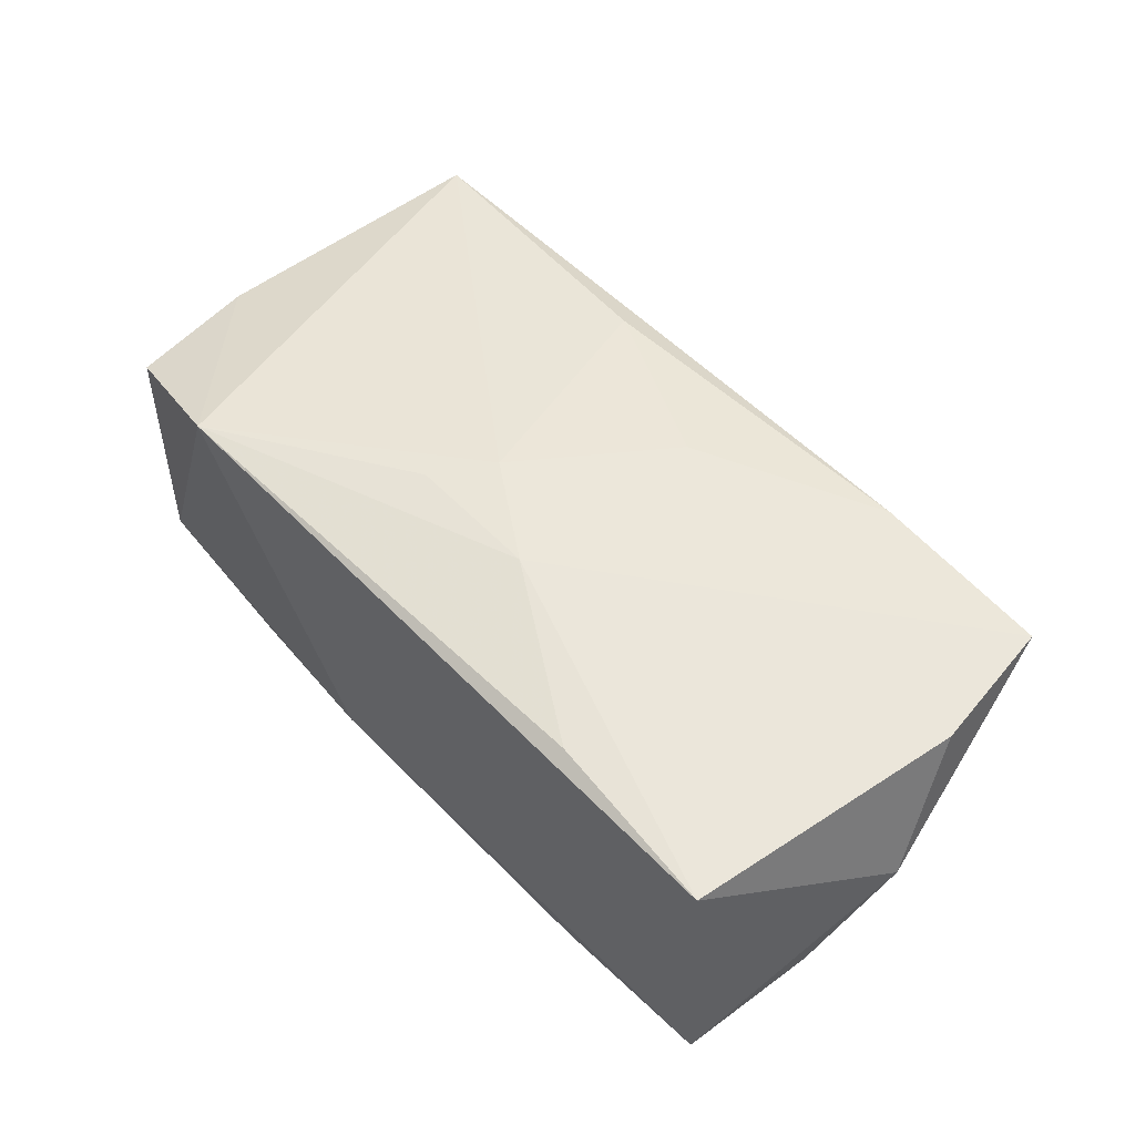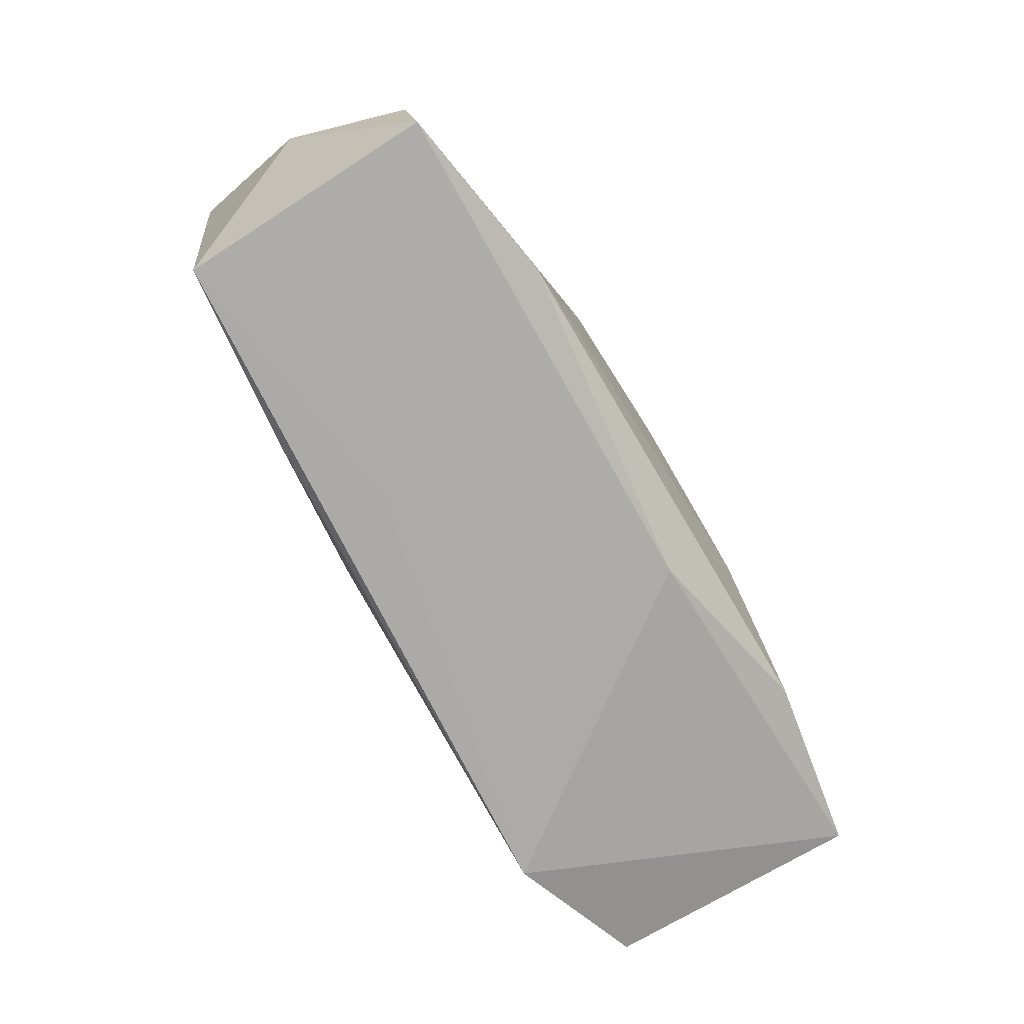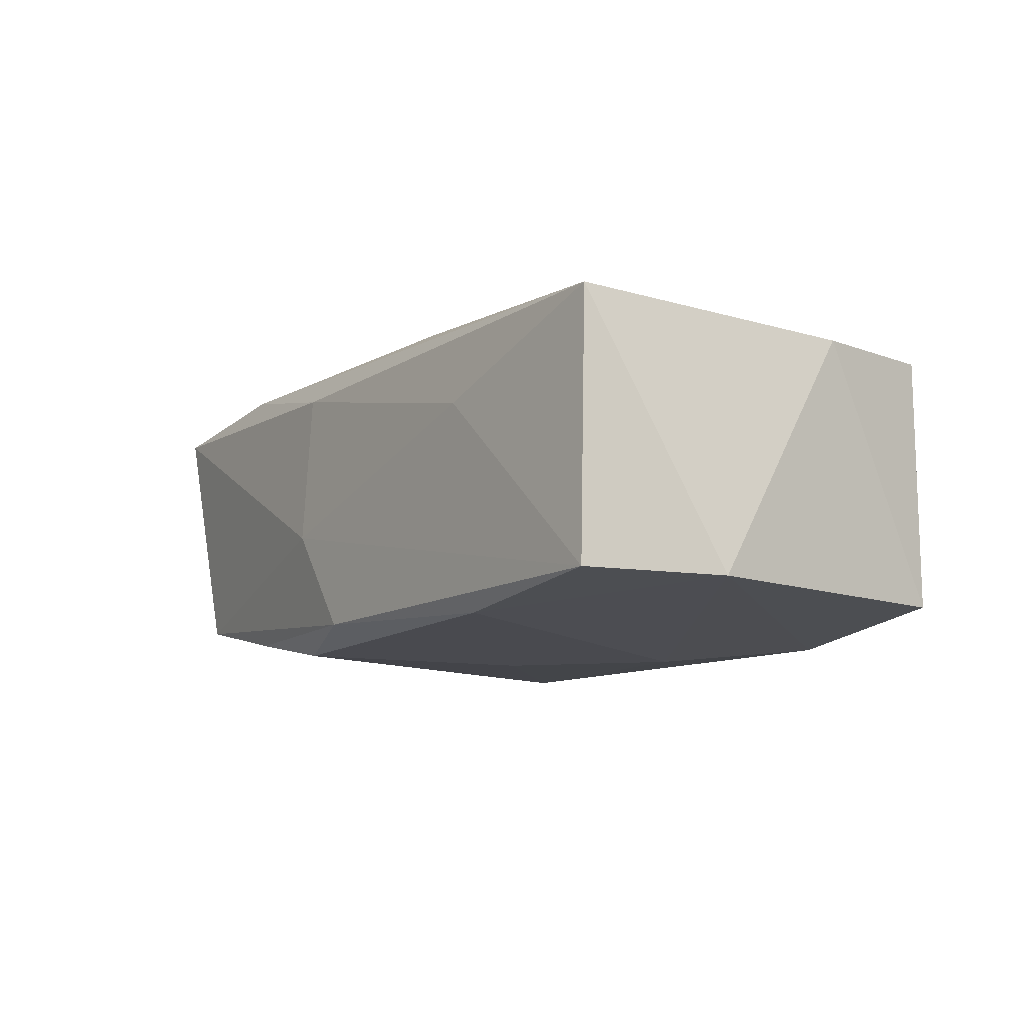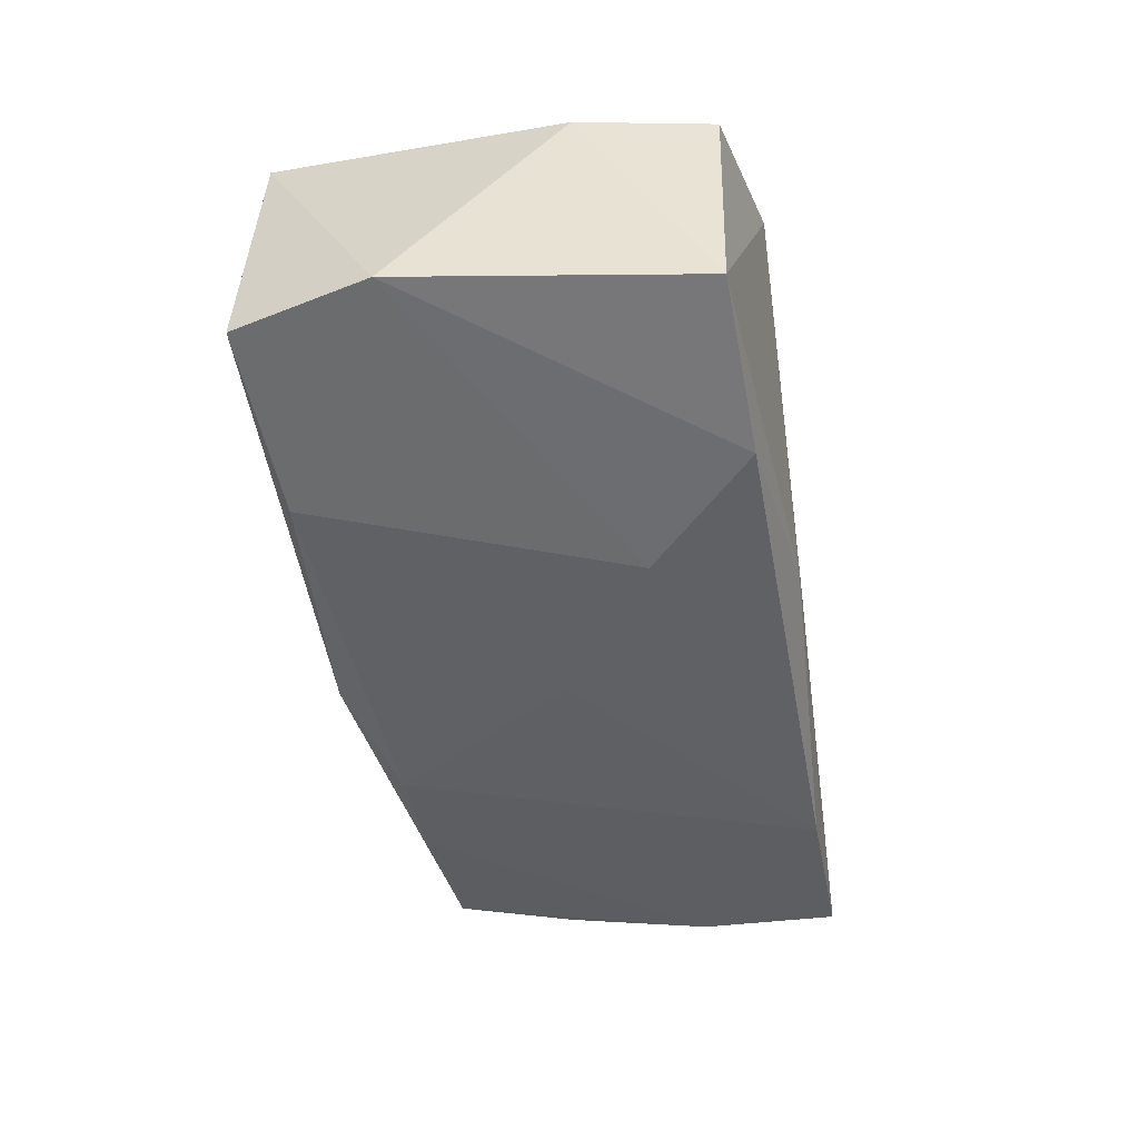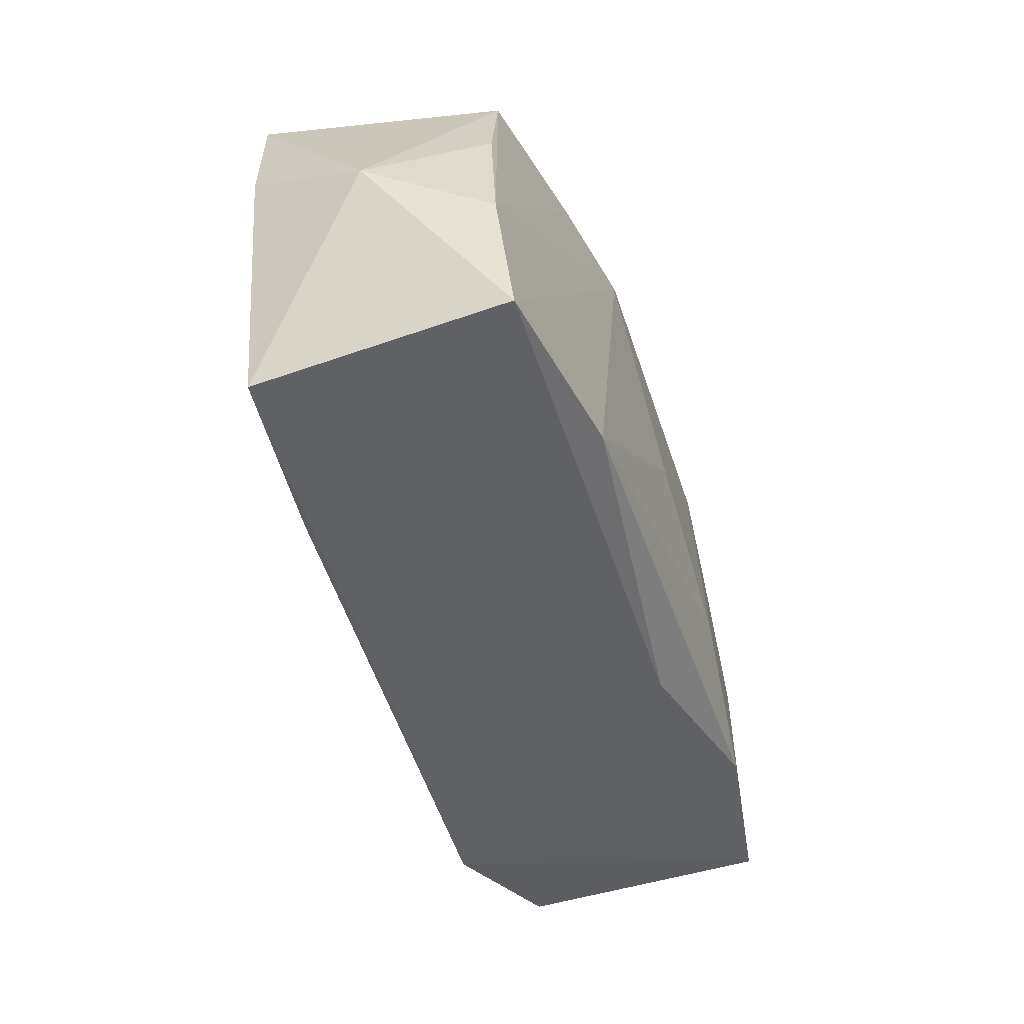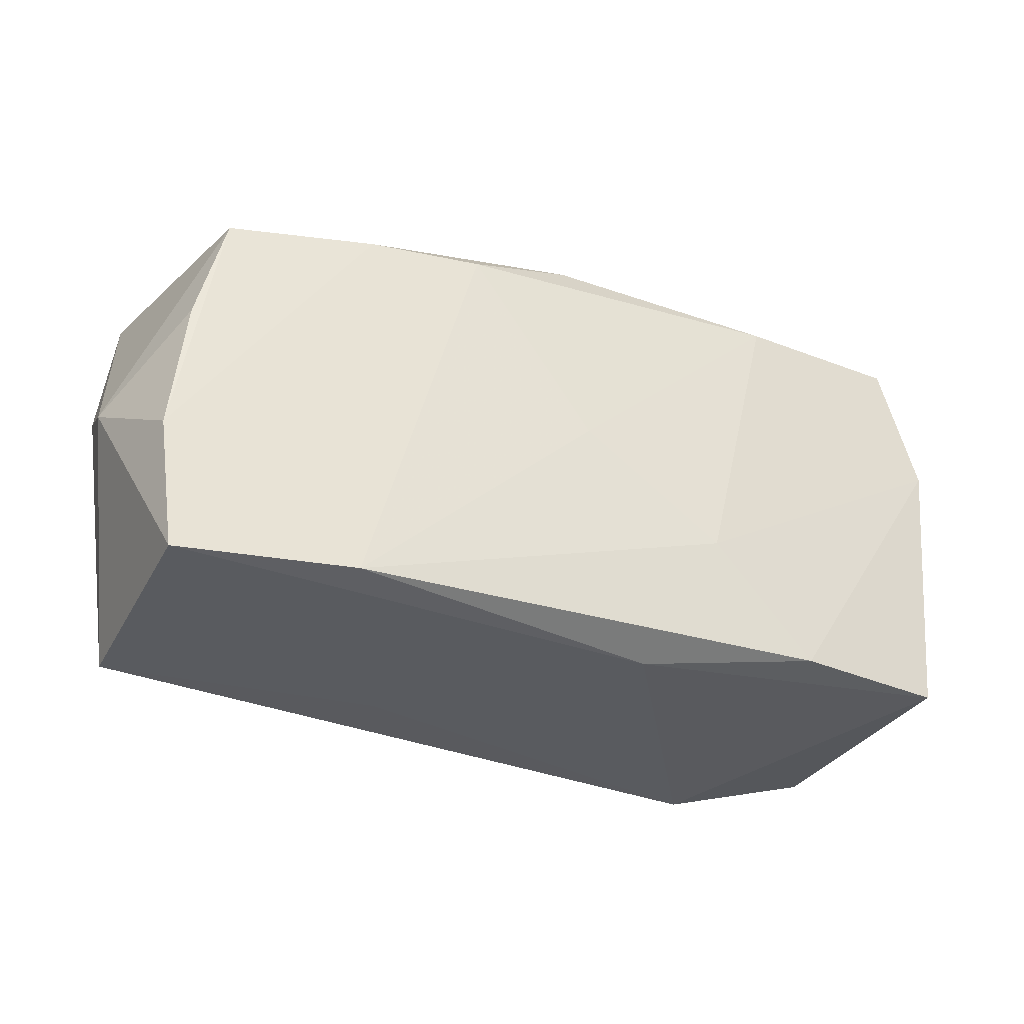
<metadata>
{"format":"obj","ext":"obj","renderer":"f3d","projection":"perspective","resolution":1024,"background":"white","views":[{"elev":49.5,"azim":46.9,"up":"+Z"},{"elev":-76.0,"azim":121.7,"up":"+Y"},{"elev":-8.6,"azim":-125.8,"up":"+Z"},{"elev":-47.1,"azim":-81.6,"up":"+Z"},{"elev":-49.0,"azim":109.9,"up":"+Y"},{"elev":-31.7,"azim":154.7,"up":"+Y"}]}
</metadata>
<code>
v 0.006669 -0.009798 0.01437
v 0.02257 0.01668 0.01273
v 0.01215 -0.01943 0.006123
v -0.004956 -0.00959 0.01494
v -0.03483 0.01966 0.01222
v 0.001478 0.02016 -0.01161
v 0.01132 0.01653 -0.0137
v -0.02138 -0.01679 -0.01367
v -0.001561 -0.00455 0.01536
v -0.03533 0.02048 -0.009924
v 0.03784 -0.007133 -0.01153
v -0.007886 0.01583 0.01393
v -0.005987 -0.01917 -0.01086
v -0.01183 -0.007635 -0.01458
v 0.007246 0.02033 -0.003099
v 0.007761 0.01914 0.01011
v -0.03875 0.008882 -0.01018
v 0.03944 0.004964 0.009717
v 0.007167 0.008529 0.01454
v -0.01952 0.01933 -0.01212
v -0.02295 -0.01943 0.01405
v 0.03782 0.01661 0.01048
v -0.03677 -0.005181 0.01074
v 0.03658 -0.01906 -0.01262
v 0.0007033 0.0007479 -0.01458
v -0.01816 0.02054 0.005427
v 0.02085 -0.01825 0.01128
v 0.02093 0.01664 -0.01215
v -0.03499 -0.01668 0.01057
v 0.03358 0.01558 -0.01003
v -0.03588 -0.01614 -0.01096
v 0.04106 -0.001232 -0.001058
v 0.03616 -0.01937 0.009151
v 0.03627 0.005309 -0.0105
v 0.02151 -0.01841 -0.01458
f 9 5 21
f 17 31 23
f 23 5 17
f 23 21 5
f 17 5 10
f 5 26 10
f 15 6 10
f 10 26 15
f 8 31 17
f 17 14 8
f 12 5 9
f 12 2 5
f 30 6 15
f 31 21 29
f 29 23 31
f 21 23 29
f 5 2 16
f 16 26 5
f 15 26 16
f 20 10 6
f 25 14 20
f 20 14 17
f 17 10 20
f 13 21 31
f 31 8 13
f 19 12 9
f 2 12 19
f 9 1 19
f 19 1 2
f 2 1 22
f 22 30 15
f 15 16 22
f 22 16 2
f 25 20 7
f 7 20 6
f 9 21 4
f 4 1 9
f 21 1 4
f 27 21 33
f 33 1 27
f 27 1 21
f 33 21 3
f 21 13 3
f 30 22 32
f 6 30 28
f 28 7 6
f 33 3 24
f 24 3 13
f 24 32 33
f 33 32 18
f 18 32 22
f 18 1 33
f 18 22 1
f 35 13 8
f 35 24 13
f 35 8 14
f 35 14 25
f 25 7 35
f 7 24 35
f 32 24 11
f 11 28 30
f 7 28 11
f 11 24 7
f 30 32 34
f 34 11 30
f 32 11 34

</code>
